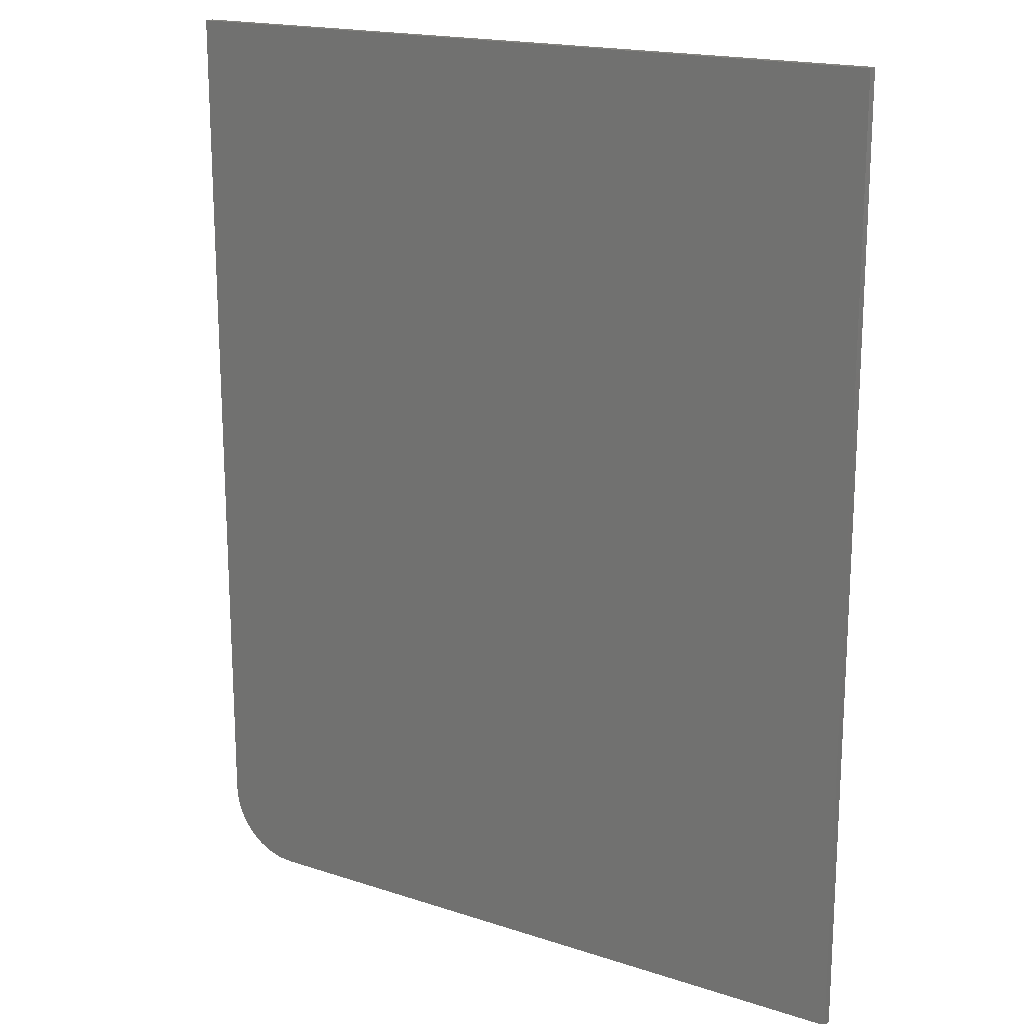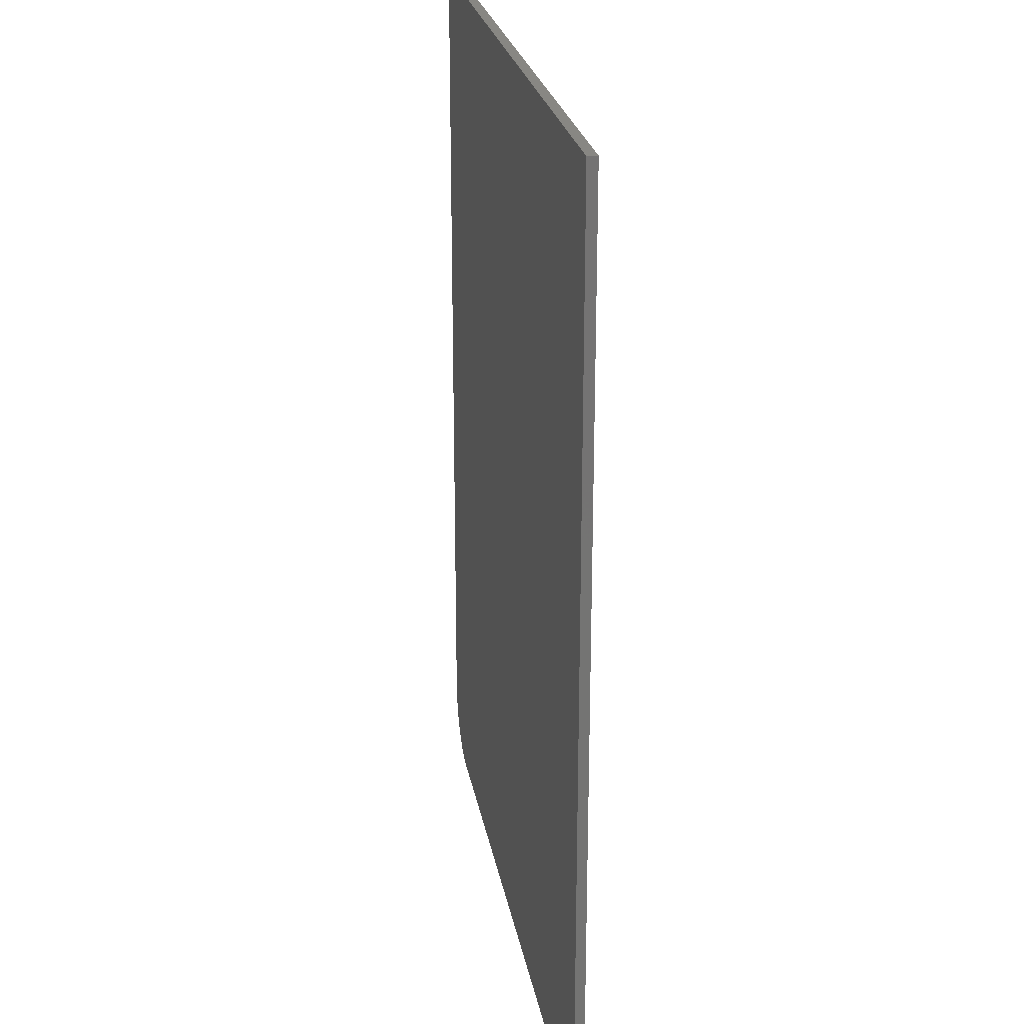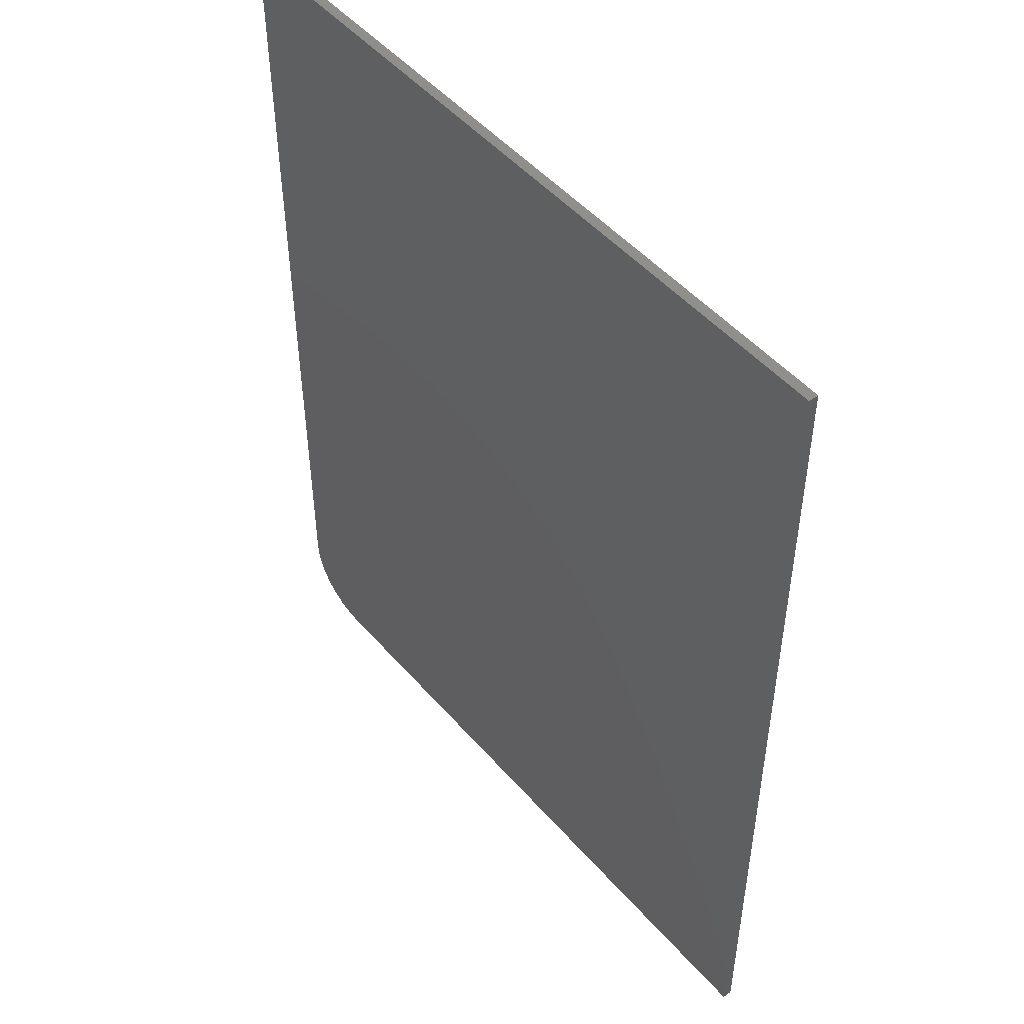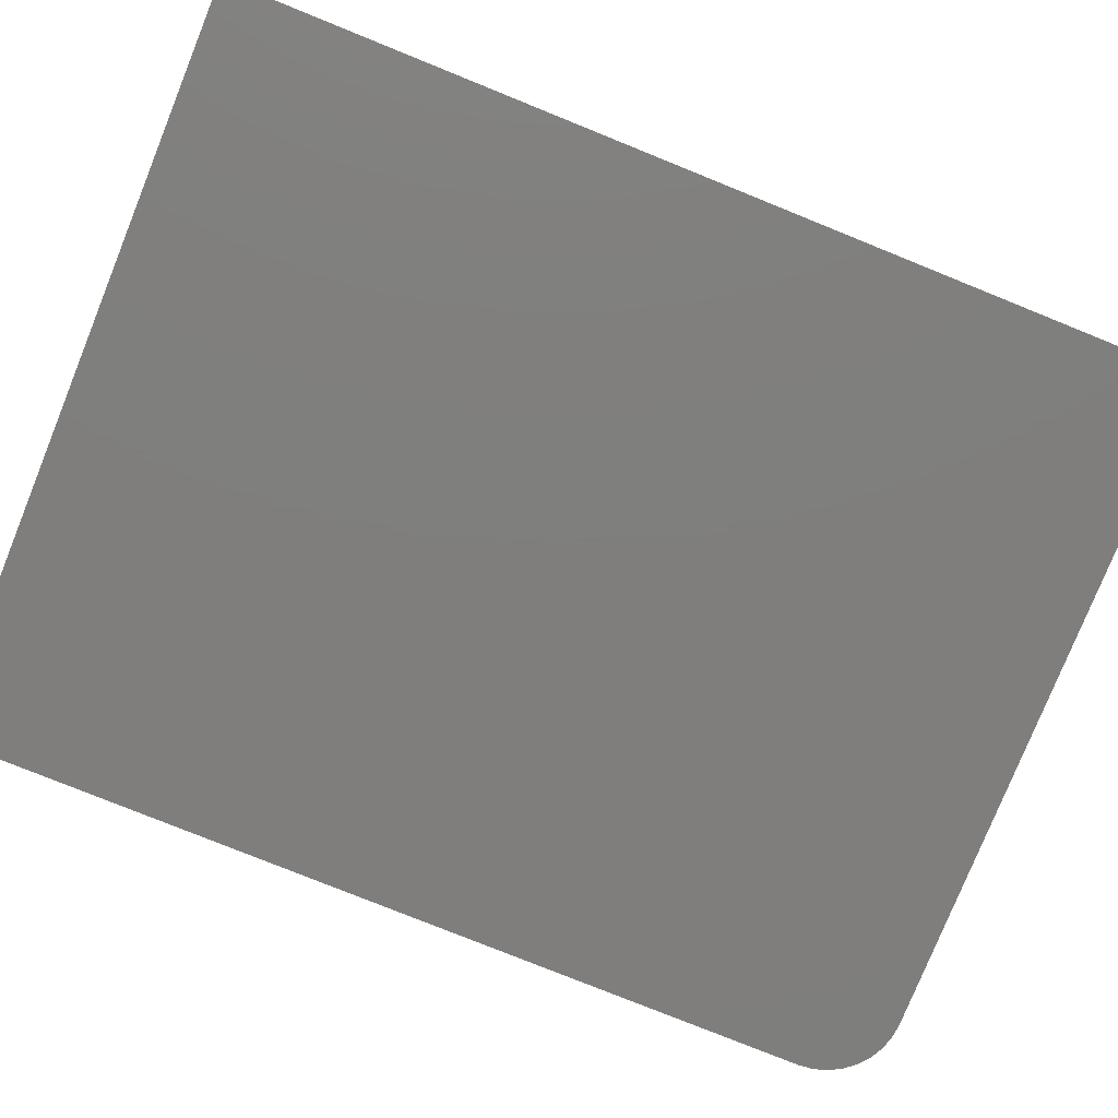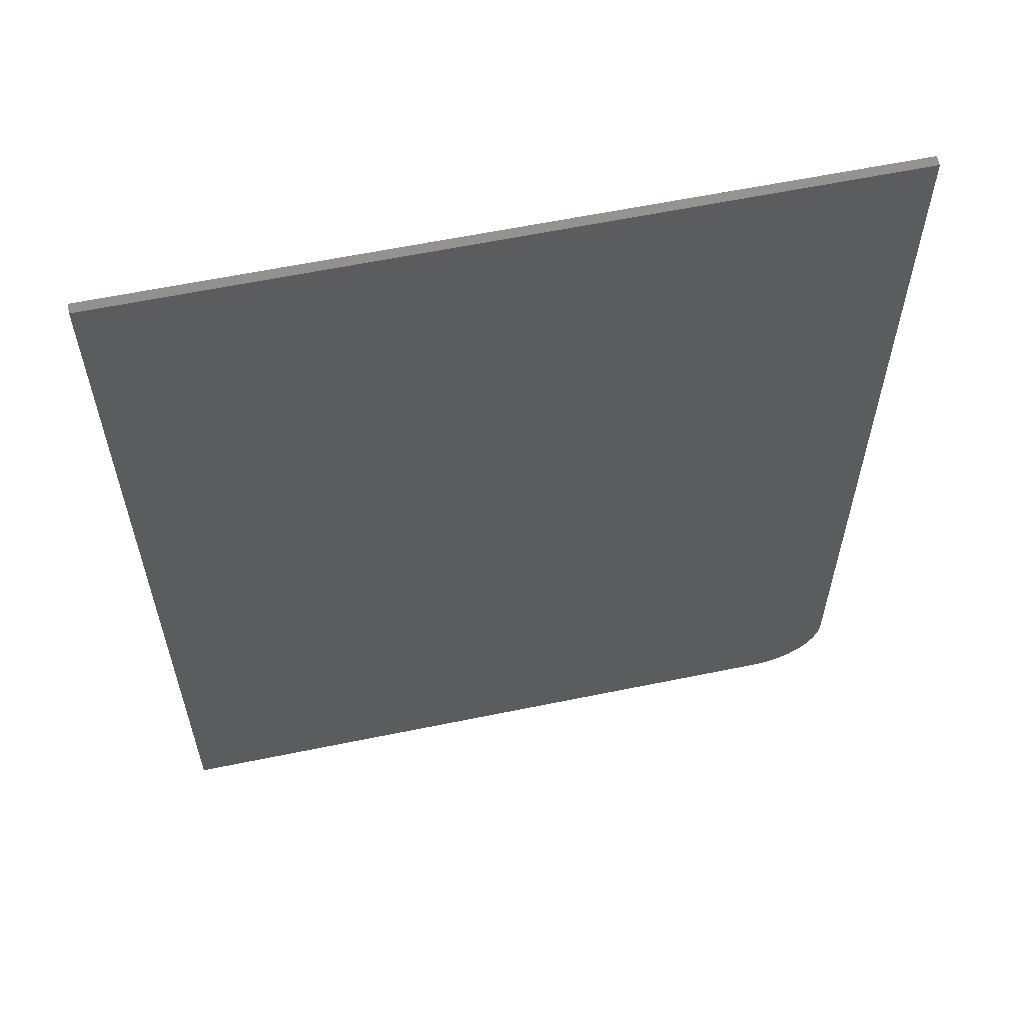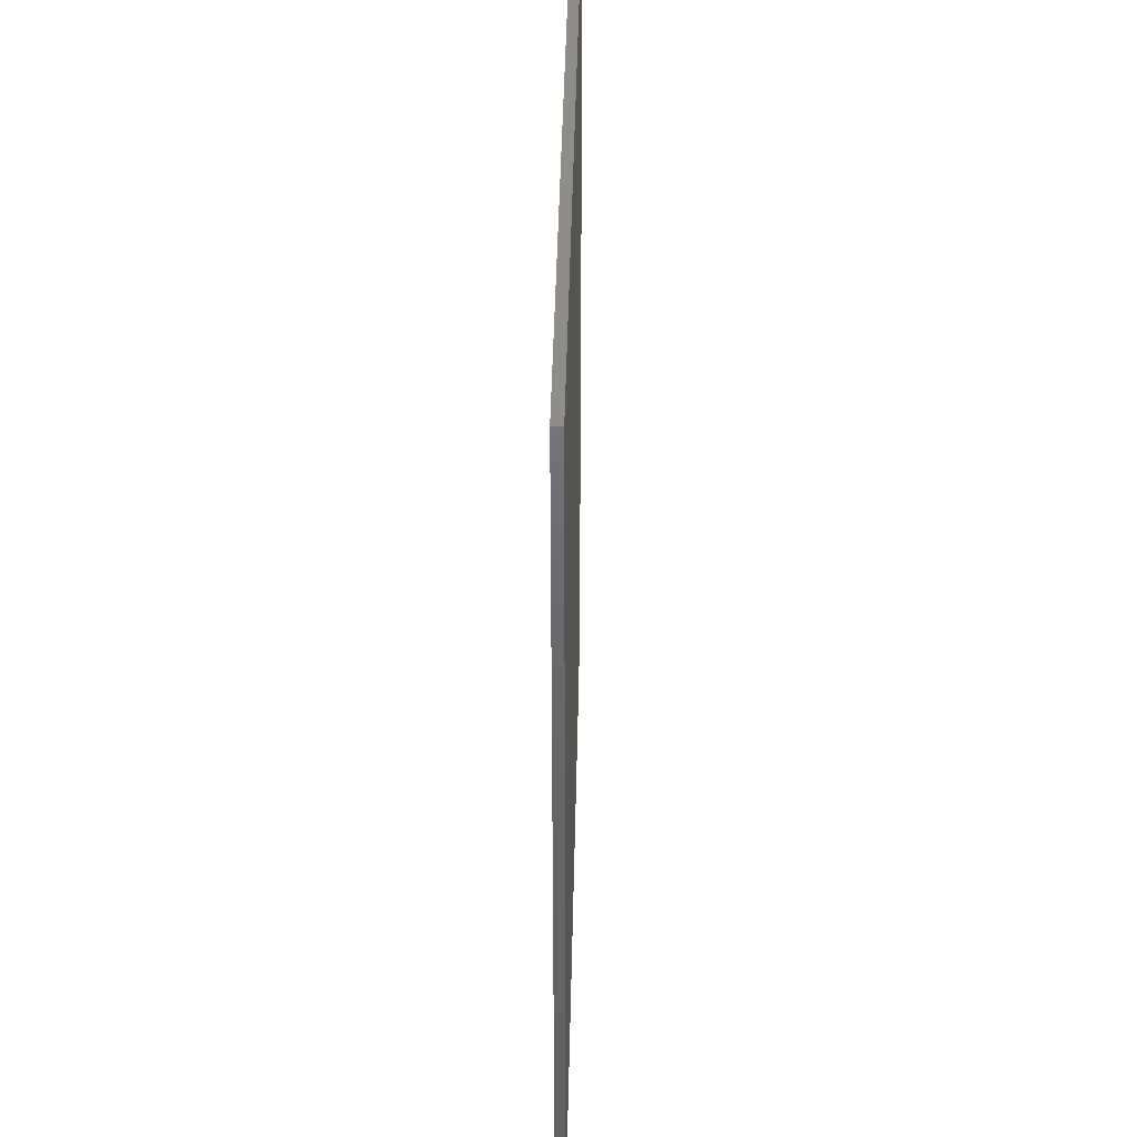
<metadata>
{"format":"stl","ext":"stl","renderer":"f3d","projection":"perspective","resolution":1024,"background":"white","views":[{"elev":18.0,"azim":-147.5,"up":"+Y"},{"elev":24.2,"azim":-99.8,"up":"+Y"},{"elev":49.3,"azim":-129.1,"up":"+Y"},{"elev":-78.5,"azim":-112.0,"up":"+Z"},{"elev":60.3,"azim":-11.9,"up":"+Y"},{"elev":42.4,"azim":-88.8,"up":"+Y"}]}
</metadata>
<code>
# stl→obj: 24 verts, 44 faces
v 0.4733 -0.75 0.01562
v 0.4961 -0.7477 0.01562
v -0.5938 -0.75 0.01562
v 0.5905 -0.6328 0.01562
v 0.5905 0.75 0.01562
v -0.5938 0.75 0.01562
v 0.5181 -0.7411 0.01562
v 0.5384 -0.7303 0.01562
v 0.5561 -0.7157 0.01562
v 0.5707 -0.6979 0.01562
v 0.5815 -0.6777 0.01562
v 0.5882 -0.6557 0.01562
v -0.5938 -0.75 0
v 0.4961 -0.7477 0
v 0.4733 -0.75 0
v 0.5905 -0.6328 0
v 0.5882 -0.6557 0
v 0.5815 -0.6777 0
v 0.5707 -0.6979 0
v 0.5561 -0.7157 0
v 0.5384 -0.7303 0
v 0.5181 -0.7411 0
v -0.5938 0.75 0
v 0.5905 0.75 0
f 1 2 3
f 4 5 6
f 4 6 3
f 4 3 2
f 4 2 7
f 4 7 8
f 4 8 9
f 4 9 10
f 4 10 11
f 4 11 12
f 13 14 15
f 16 17 18
f 16 18 19
f 16 19 20
f 16 20 21
f 16 21 22
f 16 22 14
f 16 14 13
f 16 13 23
f 16 23 24
f 4 16 5
f 5 16 24
f 3 13 1
f 1 13 15
f 16 4 17
f 17 4 12
f 17 12 18
f 18 12 11
f 18 11 19
f 19 11 10
f 19 10 20
f 20 10 9
f 20 9 21
f 21 9 8
f 21 8 22
f 22 8 7
f 22 7 14
f 14 7 2
f 14 2 15
f 15 2 1
f 6 23 3
f 3 23 13
f 5 24 6
f 6 24 23

</code>
